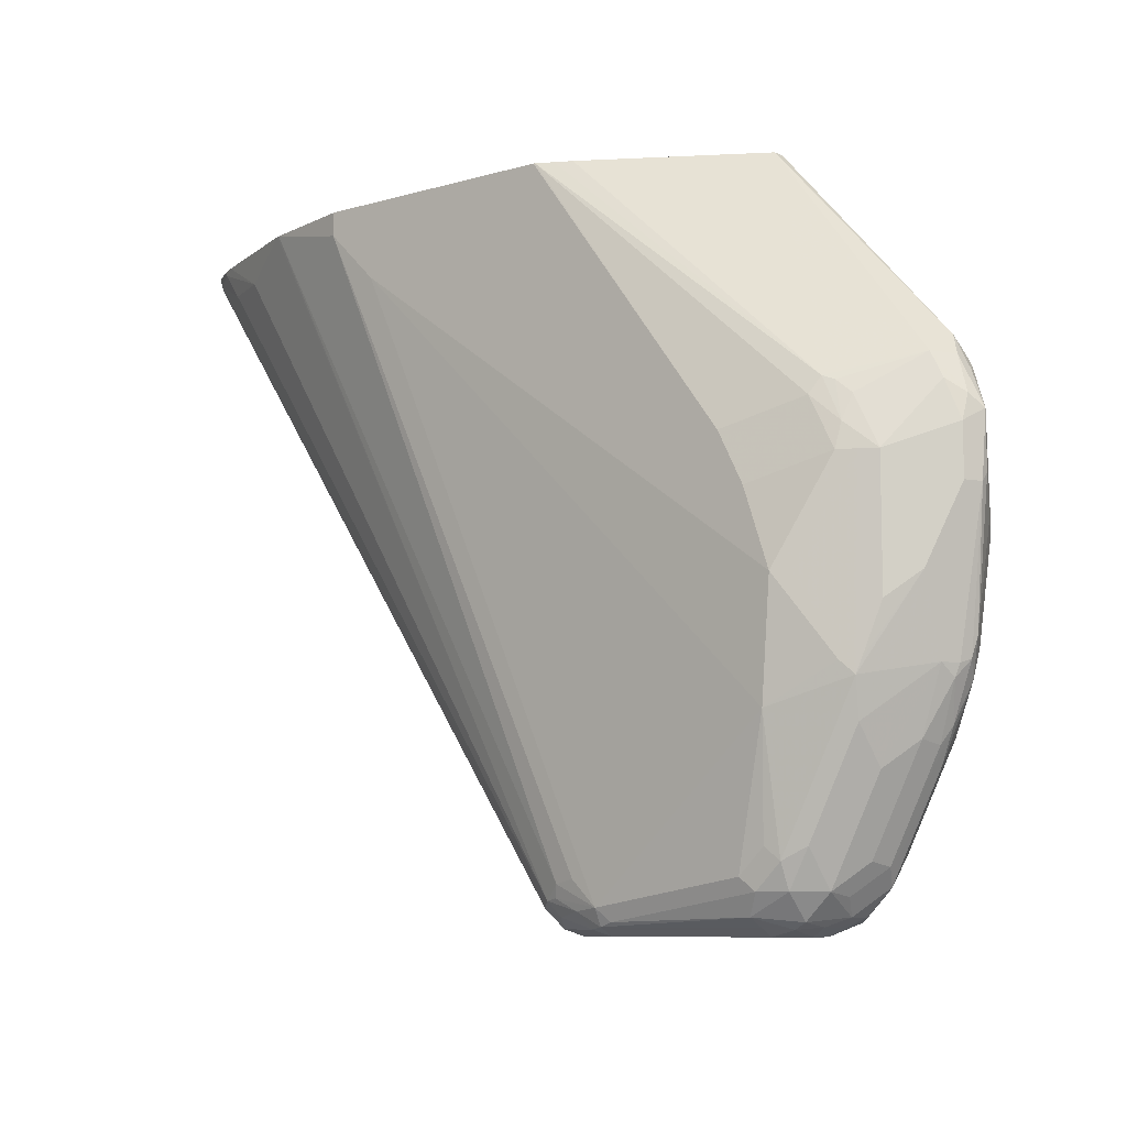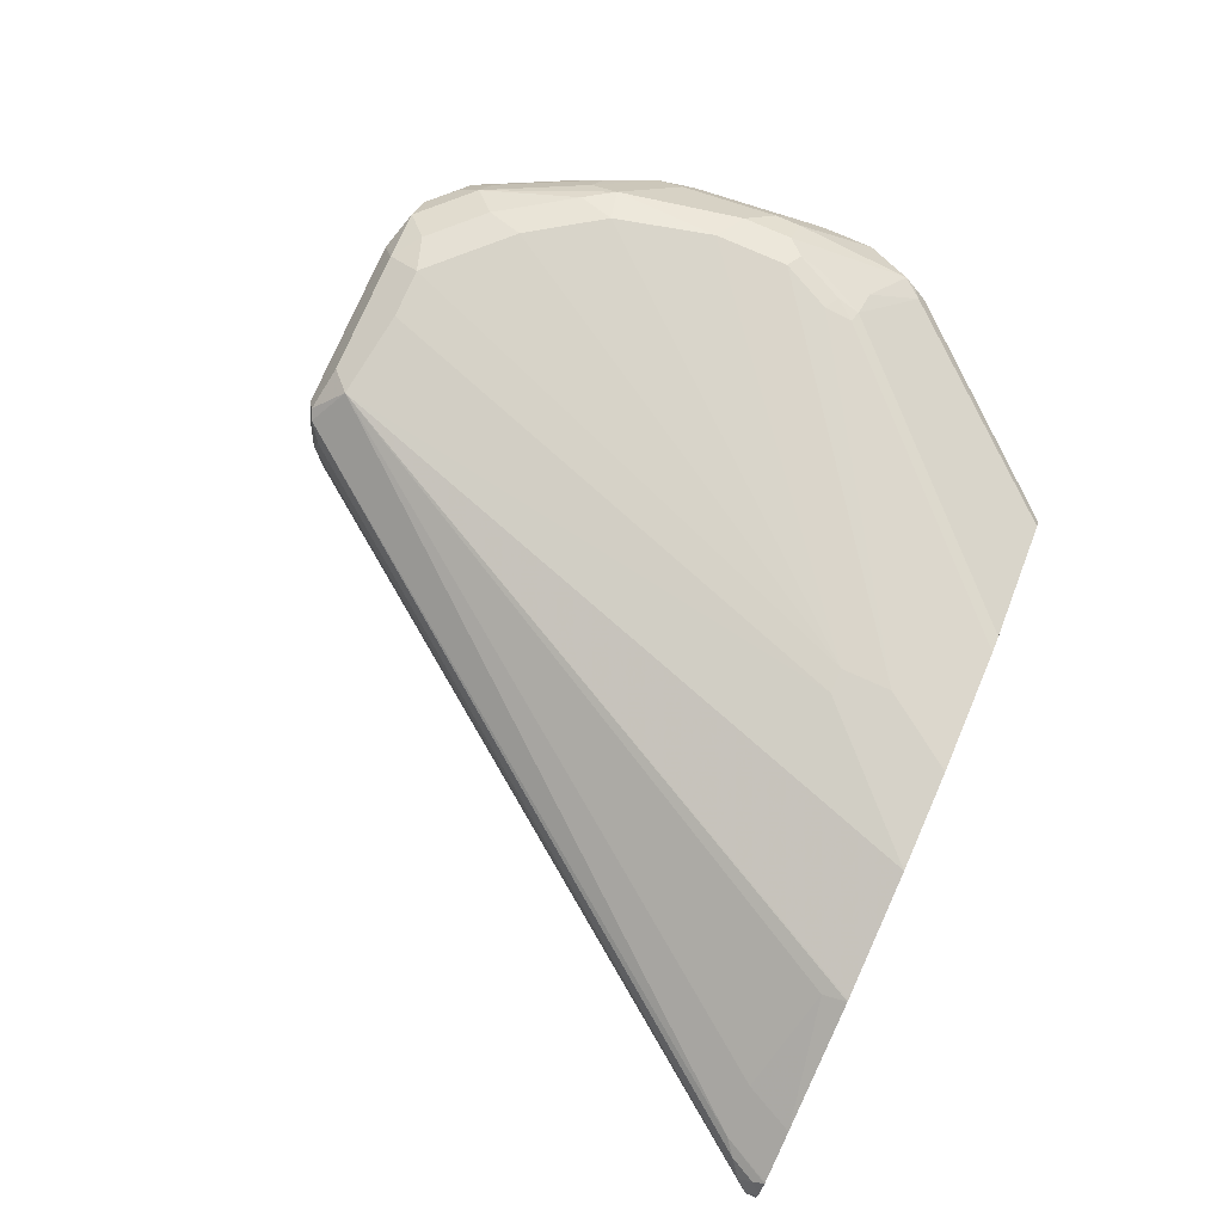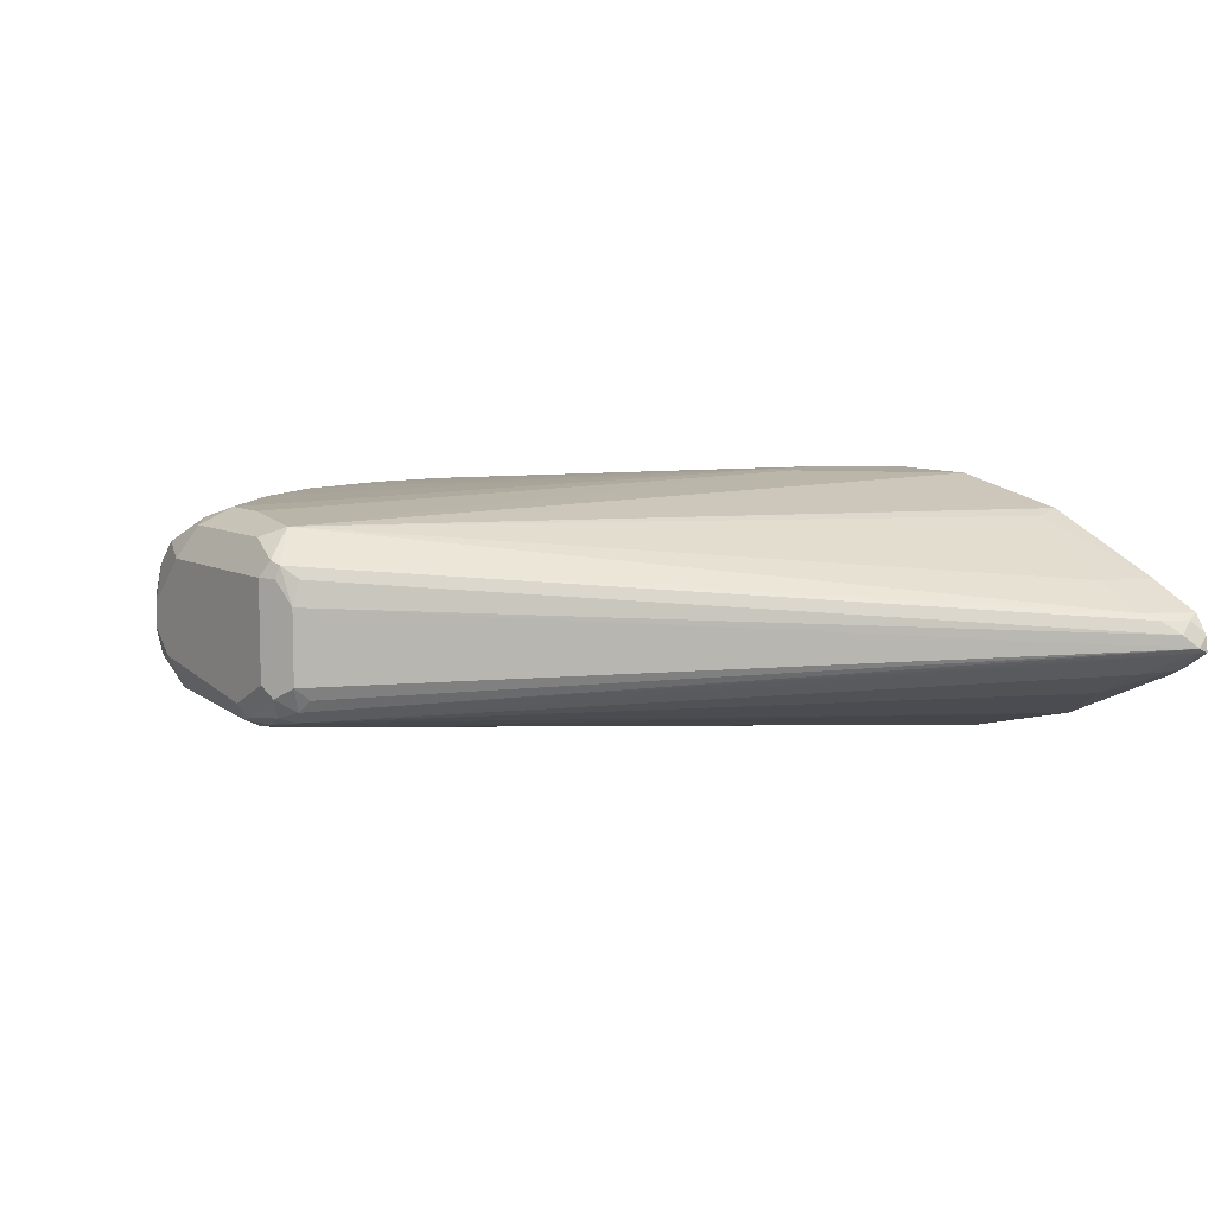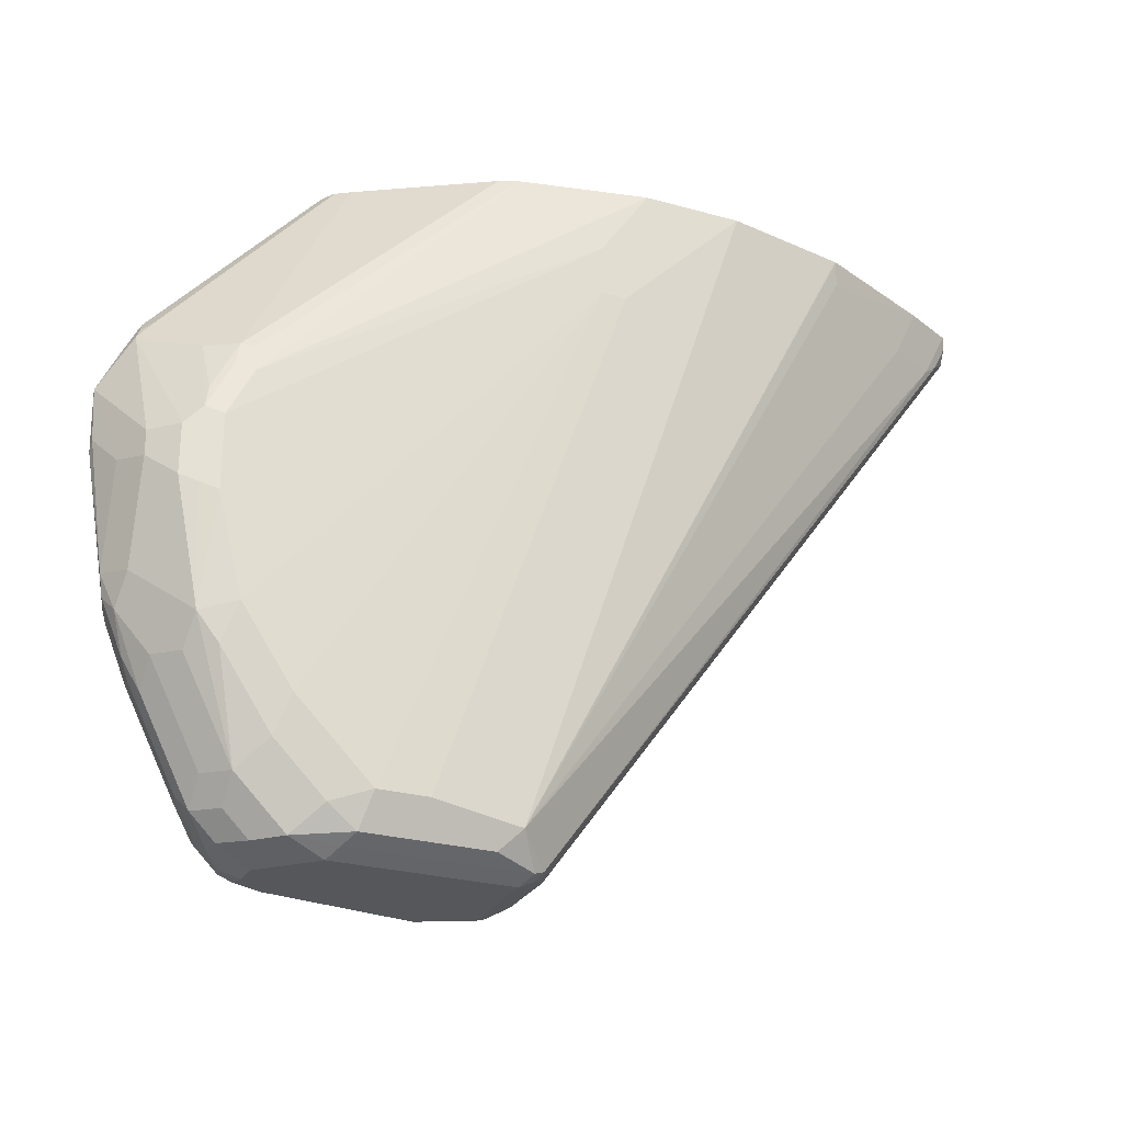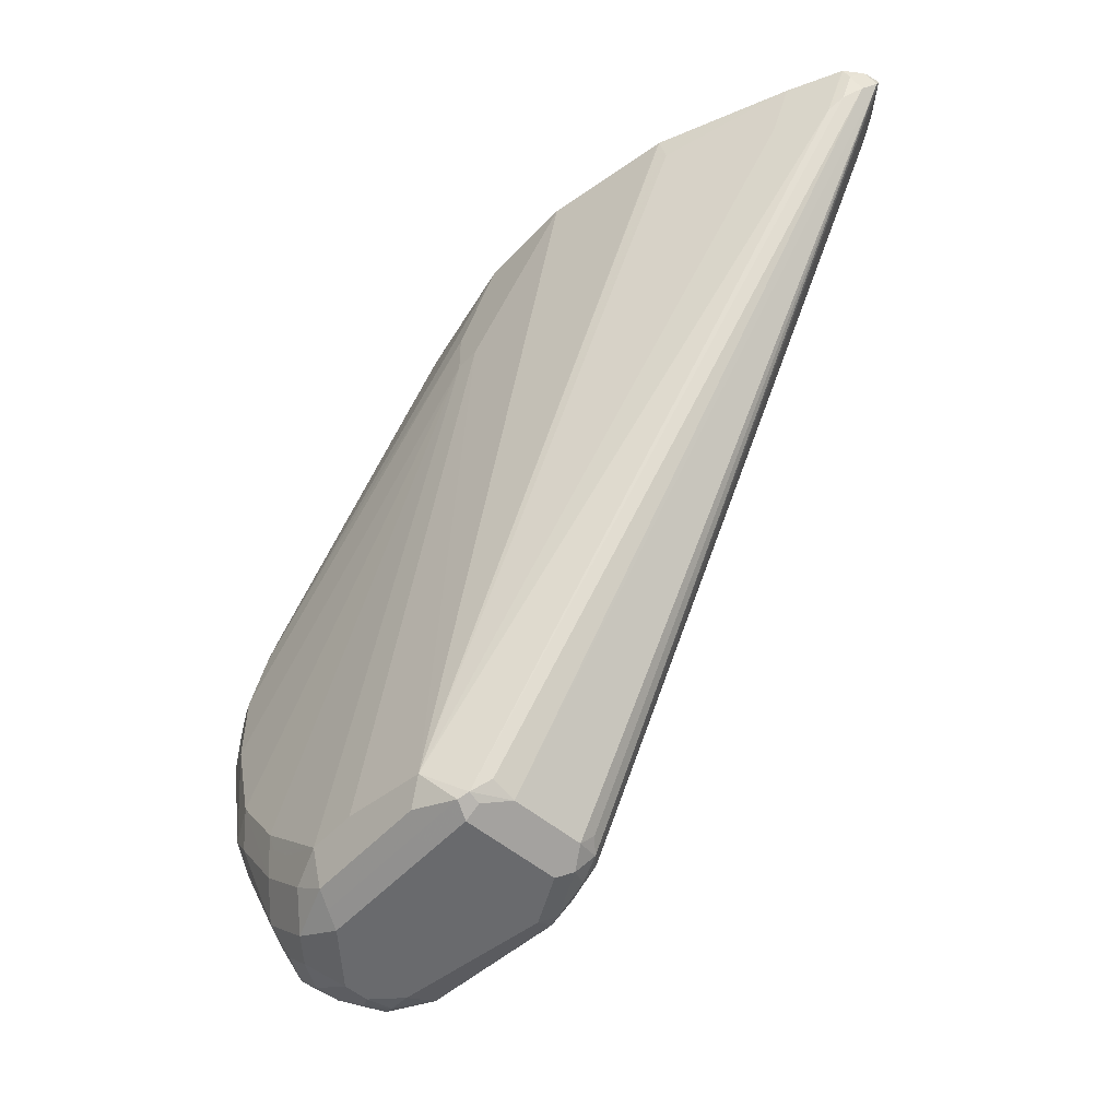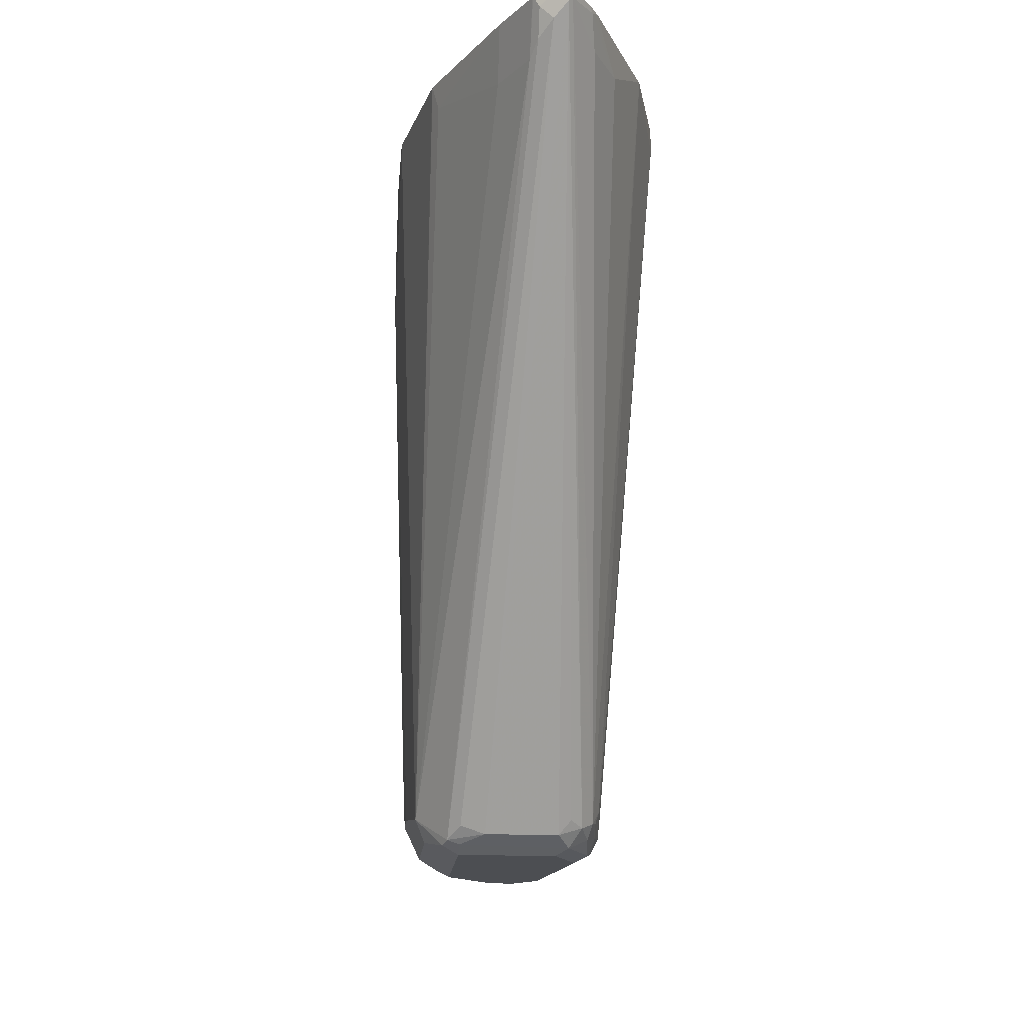
<metadata>
{"format":"obj","ext":"obj","renderer":"f3d","projection":"perspective","resolution":1024,"background":"white","views":[{"elev":-8.5,"azim":-142.1,"up":"+Y"},{"elev":78.3,"azim":113.8,"up":"+Z"},{"elev":8.4,"azim":54.4,"up":"+Z"},{"elev":-26.6,"azim":-23.6,"up":"+Y"},{"elev":-53.1,"azim":48.3,"up":"+Y"},{"elev":-16.9,"azim":85.2,"up":"+Y"}]}
</metadata>
<code>
v -0.426 -0.5591 -0.071
v -0.4245 -0.5577 -0.06361
v -0.4304 -0.5547 -0.05769
v -0.4378 -0.5532 -0.06805
v -0.4319 -0.5562 -0.07396
v -0.426 -0.5591 -0.07987
v -0.4082 -0.5591 -0.05325
v -0.4157 -0.5577 -0.05474
v -0.4216 -0.5547 -0.04882
v -0.4393 -0.5458 -0.05769
v -0.4467 -0.5443 -0.06805
v -0.4378 -0.5532 -0.07692
v -0.4319 -0.5562 -0.08284
v -0.426 -0.5569 -0.08986
v -0.4171 -0.5591 -0.08875
v -0.4053 -0.5562 -0.04734
v -0.3461 -0.5591 -0.05325
v -0.4304 -0.5281 -0.03995
v -0.4393 -0.5369 -0.04882
v -0.4023 -0.5532 -0.04142
v -0.4097 -0.5518 -0.0429
v -0.4127 -0.5458 -0.03995
v -0.4467 -0.5355 -0.05917
v -0.4645 -0.5089 -0.06805
v -0.4526 -0.5325 -0.071
v -0.4497 -0.5384 -0.07396
v -0.4408 -0.5473 -0.08284
v -0.4393 -0.5458 -0.09097
v -0.4304 -0.5547 -0.09097
v -0.4171 -0.5532 -0.1006
v -0.4171 -0.5562 -0.09467
v -0.3639 -0.5591 -0.09762
v -0.3432 -0.5562 -0.04734
v -0.3461 -0.5591 -0.08875
v -0.3417 -0.5569 -0.09319
v -0.3402 -0.5562 -0.05325
v -0.3395 -0.5547 -0.04882
v -0.4157 -0.531 -0.03698
v -0.4245 -0.5222 -0.03698
v -0.426 -0.5148 -0.03551
v -0.4438 -0.4881 -0.03551
v -0.4482 -0.5015 -0.03995
v -0.4556 -0.4911 -0.04142
v -0.4571 -0.5015 -0.04882
v -0.3994 -0.5414 -0.03551
v -0.3579 -0.5532 -0.04142
v -0.3506 -0.5458 -0.03772
v -0.4068 -0.5399 -0.03698
v -0.4645 -0.5 -0.05917
v -0.4748 -0.4837 -0.06657
v -0.4704 -0.497 -0.071
v -0.4586 -0.5207 -0.07396
v -0.4482 -0.5369 -0.08209
v -0.4378 -0.5325 -0.1006
v -0.4304 -0.5458 -0.09985
v -0.4571 -0.5103 -0.09097
v -0.4216 -0.5458 -0.1043
v -0.3683 -0.5547 -0.1043
v -0.3639 -0.5562 -0.1035
v -0.3594 -0.5569 -0.1021
v -0.3372 -0.5503 -0.09762
v -0.3343 -0.5532 -0.08875
v -0.3402 -0.5562 -0.08875
v -0.3461 -0.5532 -0.1006
v -0.3343 -0.5532 -0.06213
v -0.3339 -0.5503 -0.05325
v -0.1653 -0.3195 -0.071
v -0.1709 -0.324 -0.06657
v -0.1764 -0.3284 -0.06435
v -0.3284 -0.355 -0.02663
v -0.4526 -0.4526 -0.03551
v -0.4586 -0.4497 -0.03847
v -0.4645 -0.4467 -0.04142
v -0.4733 -0.4733 -0.05917
v -0.4645 -0.4822 -0.0503
v -0.3816 -0.5414 -0.03551
v -0.1942 -0.3284 -0.05548
v -0.2297 -0.3195 -0.03772
v -0.2307 -0.3112 -0.03564
v -0.2313 -0.3112 -0.03551
v -0.2757 -0.3112 -0.02663
v -0.2929 -0.3284 -0.02663
v -0.3107 -0.3462 -0.02663
v -0.3195 -0.355 -0.02663
v -0.4793 -0.4704 -0.071
v -0.4778 -0.4778 -0.07248
v -0.4674 -0.5029 -0.07396
v -0.4748 -0.4837 -0.07766
v -0.466 -0.5015 -0.08209
v -0.4304 -0.5369 -0.1043
v -0.4556 -0.497 -0.1006
v -0.4571 -0.4837 -0.1043
v -0.4733 -0.4793 -0.08284
v -0.4645 -0.4881 -0.09171
v -0.426 -0.5325 -0.1065
v -0.4171 -0.5414 -0.1065
v -0.3639 -0.5503 -0.1065
v -0.355 -0.5514 -0.1043
v -0.3328 -0.548 -0.09319
v -0.3417 -0.548 -0.1021
v -0.1627 -0.3136 -0.07692
v -0.162 -0.3151 -0.07543
v -0.163 -0.3112 -0.07151
v -0.1664 -0.3151 -0.06657
v -0.1674 -0.3112 -0.06461
v -0.1678 -0.3112 -0.06439
v -0.1859 -0.3112 -0.05535
v -0.3284 -0.3373 -0.02663
v -0.4526 -0.426 -0.03551
v -0.4586 -0.4231 -0.03847
v -0.4645 -0.429 -0.04142
v -0.4733 -0.4379 -0.0503
v -0.4793 -0.4349 -0.06213
v -0.3107 -0.3112 -0.02663
v -0.4852 -0.4231 -0.07396
v -0.4852 -0.426 -0.07692
v -0.4763 -0.4793 -0.07692
v -0.4726 -0.4881 -0.07876
v -0.4682 -0.497 -0.08099
v -0.4304 -0.4926 -0.1132
v -0.4526 -0.4793 -0.1065
v -0.4733 -0.4526 -0.09171
v -0.4586 -0.4793 -0.1035
v -0.4645 -0.4615 -0.1006
v -0.4645 -0.4172 -0.1006
v -0.4586 -0.4172 -0.1035
v -0.4408 -0.4526 -0.1124
v -0.4349 -0.4526 -0.1154
v -0.4793 -0.4526 -0.07987
v -0.2752 -0.3373 -0.1154
v -0.2663 -0.3284 -0.1154
v -0.355 -0.5414 -0.1065
v -0.3476 -0.5429 -0.105
v -0.3461 -0.5473 -0.1035
v -0.2219 -0.3112 -0.1064
v -0.2209 -0.3112 -0.106
v -0.1982 -0.3225 -0.09467
v -0.1805 -0.3225 -0.08579
v -0.1731 -0.3129 -0.08431
v -0.1663 -0.3112 -0.08003
v -0.1621 -0.3112 -0.07709
v -0.1635 -0.3112 -0.0705
v -0.4438 -0.4083 -0.03551
v -0.4571 -0.4149 -0.03995
v -0.4586 -0.3965 -0.04734
v -0.4763 -0.3876 -0.06509
v -0.4497 -0.4053 -0.03847
v -0.4733 -0.429 -0.0503
v -0.4793 -0.426 -0.06213
v -0.4859 -0.4038 -0.07543
v -0.355 -0.3112 -0.03551
v -0.4822 -0.426 -0.08284
v -0.4556 -0.3994 -0.1006
v -0.4537 -0.4083 -0.1043
v -0.4822 -0.4083 -0.08284
v -0.4771 -0.395 -0.08431
v -0.4726 -0.3861 -0.08431
v -0.4526 -0.4172 -0.1065
v -0.426 -0.426 -0.1154
v -0.2574 -0.3195 -0.1154
v -0.2574 -0.3112 -0.1154
v -0.177 -0.3112 -0.08647
v -0.1708 -0.3112 -0.08318
v -0.4438 -0.3983 -0.03772
v -0.4482 -0.3972 -0.03995
v -0.4704 -0.3806 -0.06435
v -0.4748 -0.3839 -0.06657
v -0.4793 -0.3905 -0.071
v -0.4771 -0.3861 -0.07543
v -0.4826 -0.3994 -0.07987
v -0.3556 -0.3112 -0.03565
v -0.4504 -0.395 -0.1021
v -0.4467 -0.3935 -0.1035
v -0.4438 -0.3994 -0.1065
v -0.4733 -0.3787 -0.071
v -0.4142 -0.3112 -0.07692
v -0.4171 -0.4083 -0.1154
v -0.3461 -0.3112 -0.1154
v -0.4062 -0.3112 -0.06485
v -0.4112 -0.3112 -0.06805
v -0.3619 -0.3112 -0.03822
v -0.3579 -0.3112 -0.1096
v -0.3523 -0.3112 -0.1125
v -0.3467 -0.3112 -0.1153
v -0.4144 -0.3112 -0.073
v -0.4142 -0.3112 -0.07653
f 92 127 128
f 92 128 121
f 90 92 120
f 93 129 122
f 95 120 96
f 96 120 97
f 97 130 131
f 93 117 129
f 92 126 127
f 92 122 123
f 92 124 125
f 92 123 124
f 92 93 122
f 92 94 93
f 92 121 120
f 91 94 92
f 97 131 160
f 90 120 95
f 92 125 126
f 97 160 132
f 101 139 140
f 97 133 134
f 109 143 147
f 89 119 93
f 108 143 109
f 108 114 143
f 104 142 105
f 103 142 104
f 102 141 103
f 101 141 102
f 101 140 141
f 101 138 139
f 100 138 101
f 100 137 138
f 100 136 137
f 100 135 136
f 100 133 135
f 100 134 133
f 98 134 100
f 97 120 130
f 97 134 98
f 97 132 133
f 88 89 118
f 79 163 162
f 88 93 119
f 79 136 135
f 79 162 136
f 79 140 163
f 79 141 140
f 79 103 141
f 79 142 103
f 79 105 142
f 79 106 105
f 79 107 106
f 78 107 79
f 77 107 78
f 74 113 85
f 74 112 113
f 73 112 74
f 73 148 112
f 73 111 148
f 72 111 73
f 72 110 111
f 109 147 110
f 79 135 161
f 79 161 178
f 79 178 184
f 79 184 183
f 88 117 93
f 87 118 89
f 87 88 118
f 86 117 88
f 86 116 117
f 85 116 86
f 85 115 116
f 85 113 115
f 79 81 80
f 88 119 89
f 79 114 81
f 79 171 151
f 79 181 171
f 79 179 181
f 79 180 179
f 79 185 180
f 79 186 185
f 79 176 186
f 79 182 176
f 79 183 182
f 79 151 114
f 110 144 145
f 150 155 152
f 110 146 111
f 157 170 169
f 157 173 172
f 156 170 157
f 155 170 156
f 154 174 158
f 154 173 174
f 154 172 173
f 153 157 172
f 153 172 154
f 151 171 164
f 71 110 72
f 150 170 155
f 150 169 170
f 150 168 169
f 148 150 149
f 147 164 165
f 146 150 148
f 146 168 150
f 146 167 168
f 157 169 175
f 146 166 167
f 157 175 176
f 158 174 177
f 177 184 178
f 175 186 176
f 175 185 186
f 175 180 185
f 174 184 177
f 173 184 174
f 173 183 184
f 173 182 183
f 173 176 182
f 168 175 169
f 167 175 168
f 166 180 175
f 166 175 167
f 165 181 179
f 165 171 181
f 165 180 166
f 165 179 180
f 164 171 165
f 158 177 159
f 157 176 173
f 145 165 166
f 145 166 146
f 144 165 145
f 125 153 154
f 124 155 125
f 124 152 155
f 122 124 123
f 122 152 124
f 122 129 152
f 120 128 130
f 120 121 128
f 116 129 117
f 116 152 129
f 115 150 116
f 114 151 143
f 113 150 115
f 113 149 150
f 112 149 113
f 112 148 149
f 111 146 148
f 110 165 144
f 110 147 165
f 125 154 126
f 125 155 156
f 125 156 157
f 125 157 153
f 143 151 164
f 143 164 147
f 139 163 140
f 139 162 163
f 137 139 138
f 137 162 139
f 136 162 137
f 135 160 161
f 133 160 135
f 110 145 146
f 132 160 133
f 128 160 131
f 128 161 160
f 128 178 161
f 128 177 178
f 128 159 177
f 128 158 159
f 126 128 127
f 126 158 128
f 126 154 158
f 128 131 130
f 71 109 110
f 116 150 152
f 70 108 109
f 20 46 47
f 20 22 21
f 20 45 22
f 19 44 23
f 19 43 44
f 19 42 43
f 18 42 19
f 18 41 42
f 18 40 41
f 18 39 40
f 18 38 39
f 18 22 38
f 17 37 33
f 17 36 37
f 17 35 36
f 17 34 35
f 16 46 20
f 16 33 46
f 15 59 32
f 20 47 45
f 15 31 59
f 22 45 48
f 23 44 49
f 30 58 59
f 30 57 58
f 30 55 57
f 29 55 30
f 28 56 54
f 28 89 56
f 28 53 89
f 28 55 29
f 28 54 55
f 26 89 53
f 26 52 89
f 26 28 27
f 26 53 28
f 25 52 26
f 24 52 25
f 24 51 52
f 24 50 51
f 24 49 50
f 23 49 24
f 22 48 38
f 14 31 15
f 14 30 31
f 14 29 30
f 4 11 12
f 3 11 4
f 3 10 11
f 3 19 10
f 3 9 19
f 2 9 3
f 2 8 9
f 2 7 8
f 1 17 7
f 1 34 17
f 1 32 34
f 1 15 32
f 1 6 15
f 1 13 6
f 1 5 13
f 1 4 5
f 1 3 4
f 1 2 3
f 70 109 71
f 4 12 13
f 4 13 5
f 6 13 14
f 6 14 15
f 13 29 14
f 12 29 13
f 12 28 29
f 12 27 28
f 11 27 12
f 11 26 27
f 11 25 26
f 11 24 25
f 11 23 24
f 30 59 31
f 10 23 11
f 9 22 18
f 9 21 22
f 9 20 21
f 9 16 20
f 9 18 19
f 7 33 16
f 7 17 33
f 7 9 8
f 7 16 9
f 10 19 23
f 32 59 60
f 1 7 2
f 32 35 34
f 60 98 64
f 59 98 60
f 59 97 98
f 58 97 59
f 57 97 58
f 57 96 97
f 57 95 96
f 57 90 95
f 56 94 91
f 56 93 94
f 56 89 93
f 55 90 57
f 54 92 90
f 54 91 92
f 54 56 91
f 54 90 55
f 52 87 89
f 51 88 87
f 51 86 88
f 61 99 62
f 51 87 52
f 61 64 100
f 61 101 102
f 70 114 108
f 32 60 35
f 70 81 114
f 70 82 81
f 70 83 82
f 70 84 83
f 69 106 107
f 69 105 106
f 69 104 105
f 68 104 69
f 67 104 68
f 67 103 104
f 67 102 103
f 65 67 66
f 65 102 67
f 64 98 100
f 62 102 65
f 62 99 102
f 61 102 99
f 61 100 101
f 50 86 51
f 69 107 77
f 50 74 85
f 40 45 70
f 39 45 40
f 38 45 39
f 38 48 45
f 37 69 47
f 37 68 69
f 37 67 68
f 37 66 67
f 37 65 66
f 36 65 37
f 36 62 65
f 36 63 62
f 35 64 61
f 35 60 64
f 35 62 63
f 35 61 62
f 33 37 47
f 50 85 86
f 33 47 46
f 40 70 41
f 41 70 71
f 35 63 36
f 41 43 42
f 41 71 43
f 47 82 83
f 47 81 82
f 47 79 80
f 47 78 79
f 47 77 78
f 47 69 77
f 45 84 70
f 45 76 84
f 47 80 81
f 45 47 76
f 43 71 72
f 43 72 73
f 47 84 76
f 43 73 74
f 43 74 75
f 47 83 84
f 43 75 44
f 44 75 74
f 44 74 50
f 44 50 49

</code>
